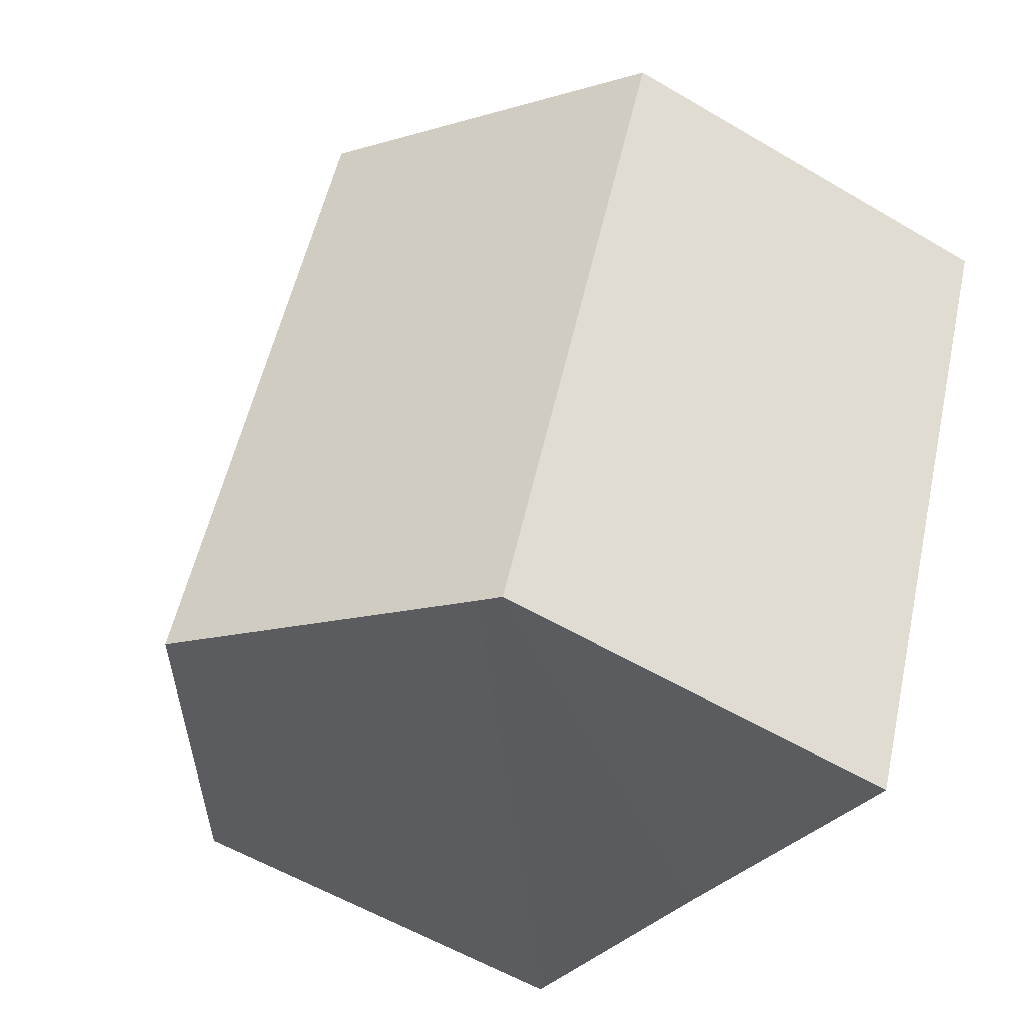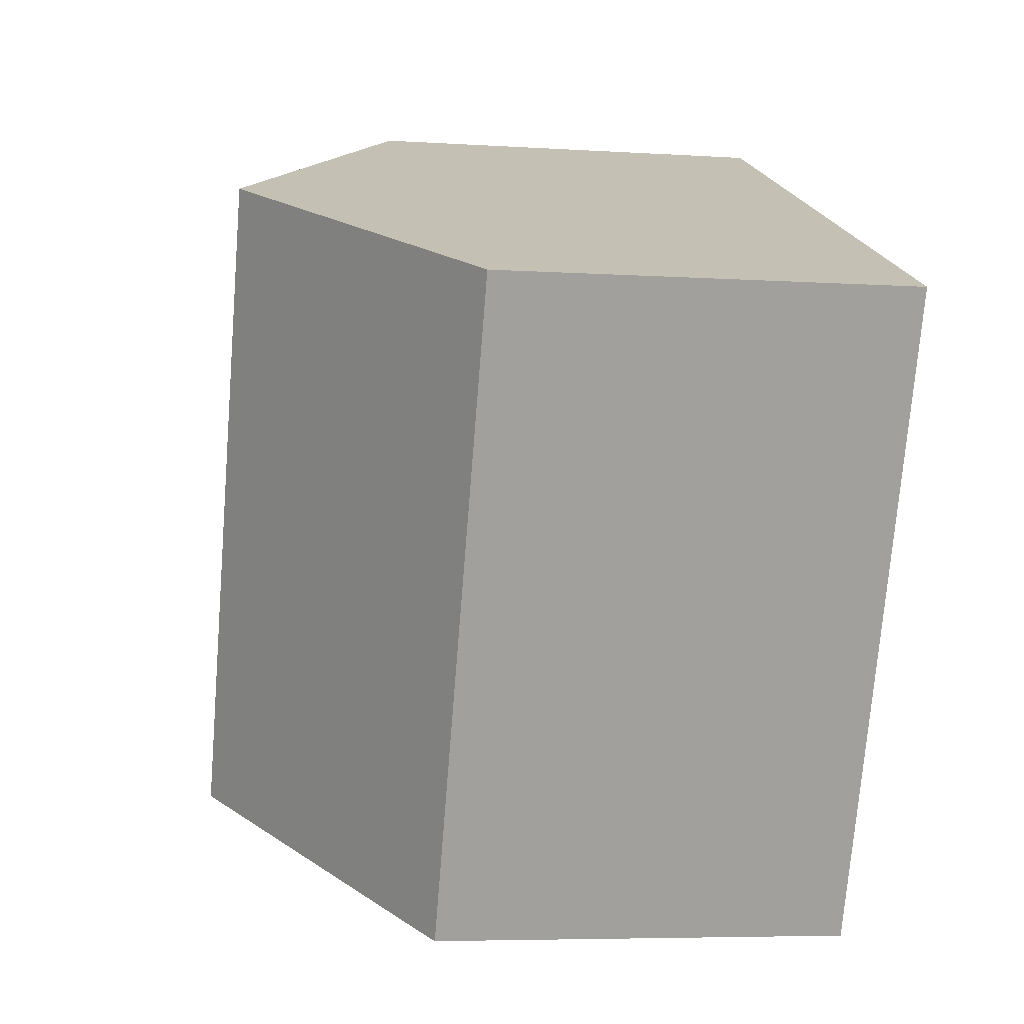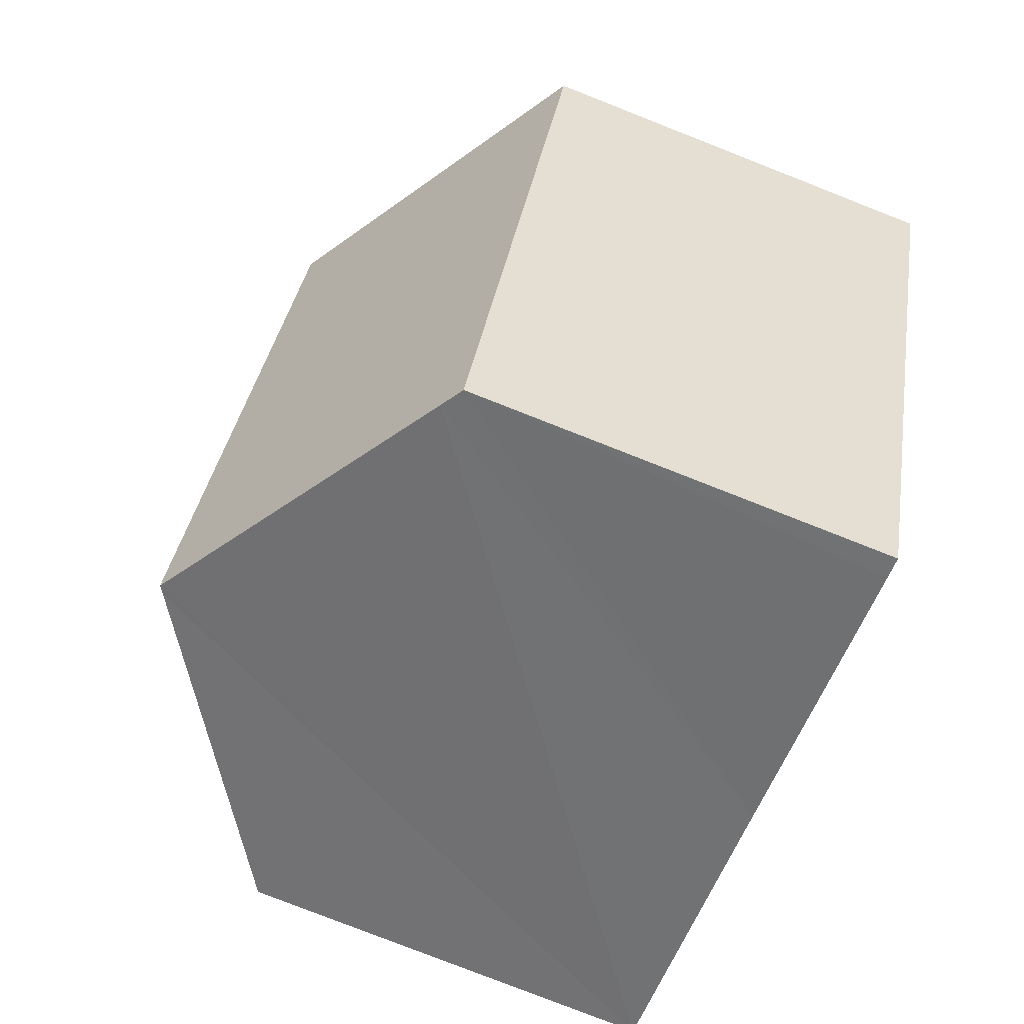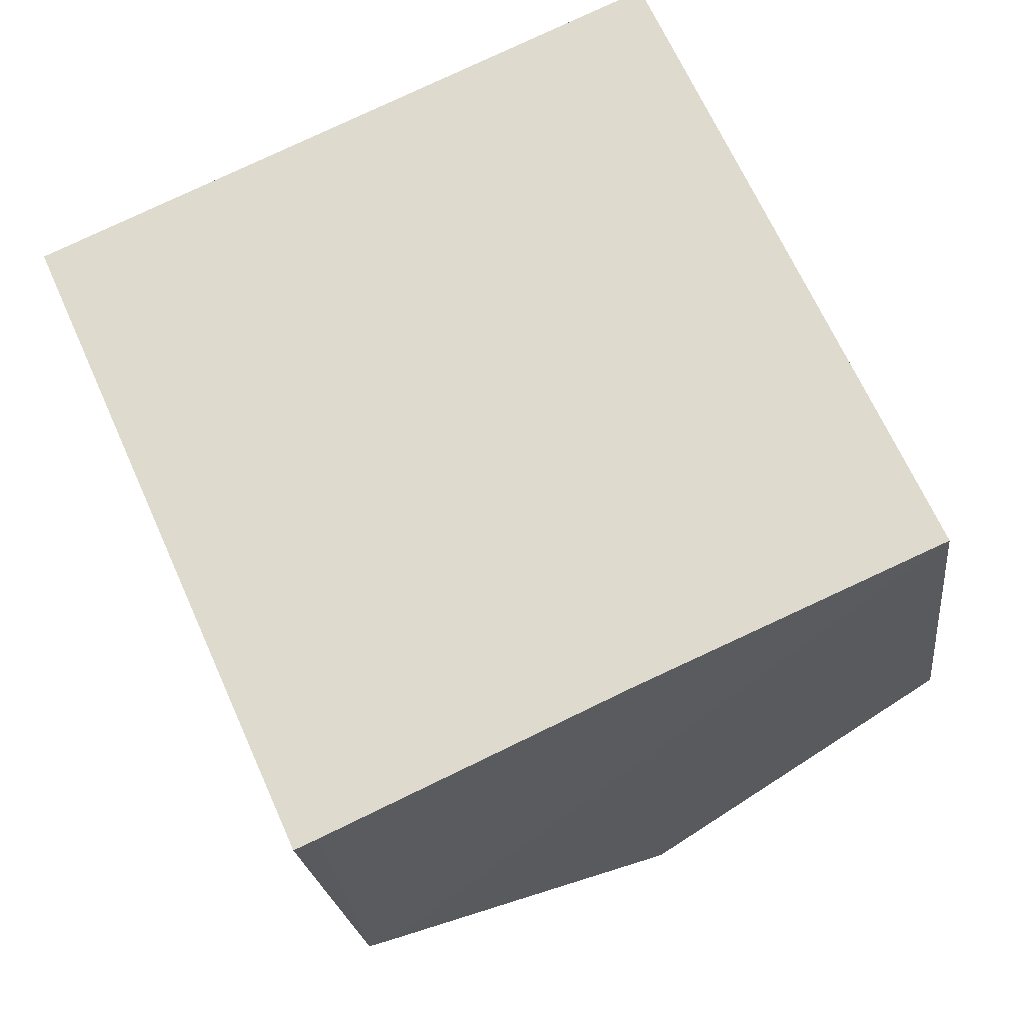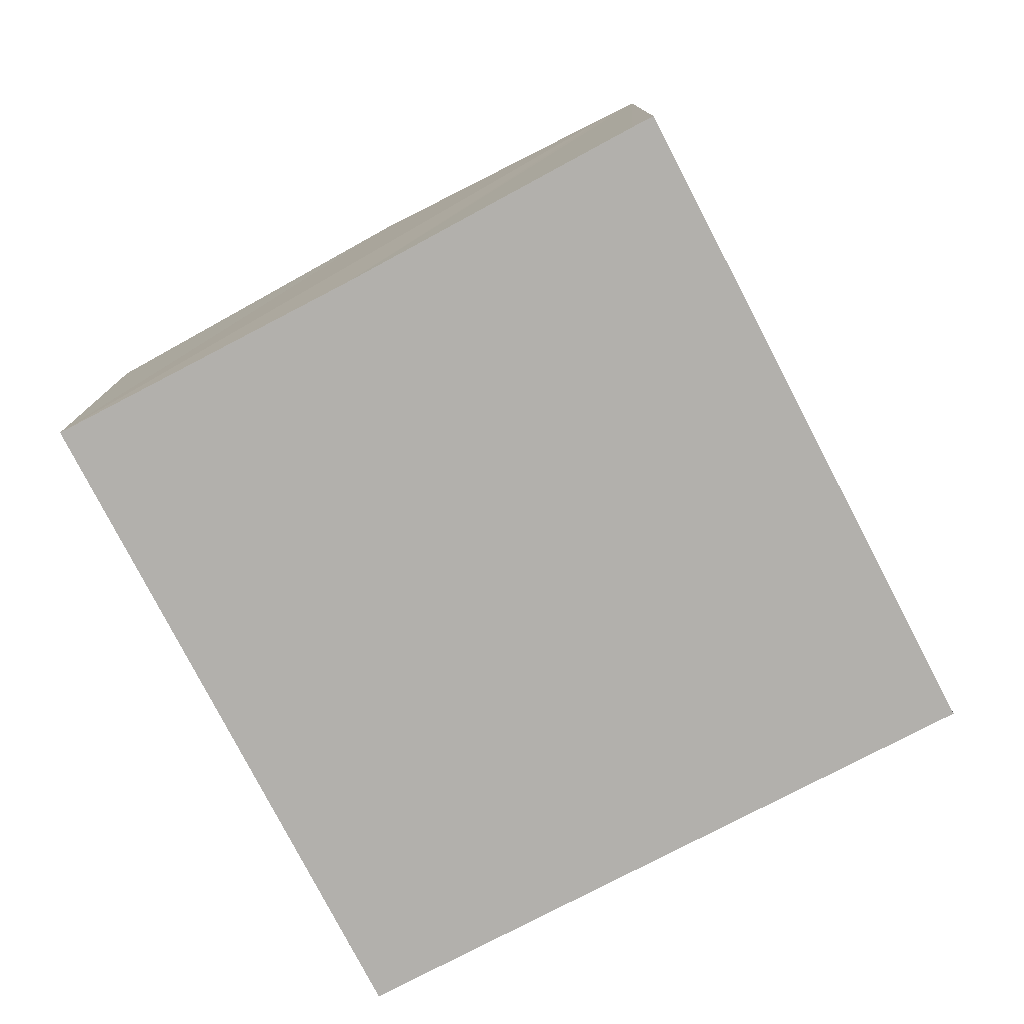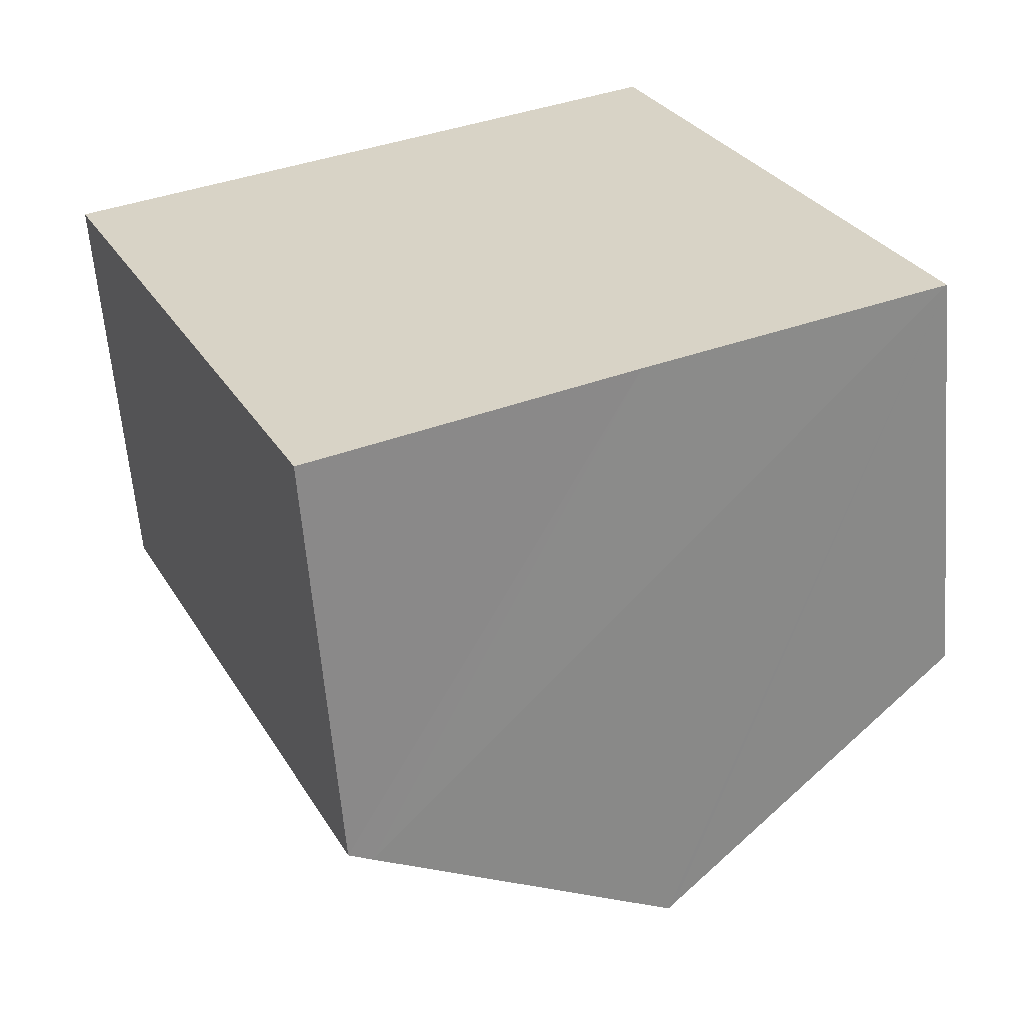
<metadata>
{"format":"obj","ext":"obj","renderer":"f3d","projection":"perspective","resolution":1024,"background":"white","views":[{"elev":-57.1,"azim":-121.6,"up":"+Z"},{"elev":-5.8,"azim":-101.3,"up":"+Z"},{"elev":-79.4,"azim":-111.4,"up":"+Z"},{"elev":-21.7,"azim":6.4,"up":"+Z"},{"elev":-78.6,"azim":-176.5,"up":"+Y"},{"elev":-60.7,"azim":4.6,"up":"+Z"}]}
</metadata>
<code>
v  2.252 4.587 1.002
v  4.334 4.554 -3.537
v  4.284 4.587 -3.56
v  6.535 3.115 -2.557
v  4.504 3.115 2.005
v  0 3.115 1.907e-16
v  2.205 3.219 -4.524
v  2.046 3.115 -4.595
v  2.046 2.814e-16 -4.595
v  0 0 0
v  2.252 -6.135e-17 1.002
v  4.504 -1.228e-16 2.005
v  6.535 1.566e-16 -2.557
v  4.334 2.166e-16 -3.537
v  2.205 2.77e-16 -4.524
v  4.284 2.18e-16 -3.56
g defaultobject
f 1 2 3
f 2 1 4
f 4 1 5
f 6 7 8
f 7 6 3
f 3 6 1
f 9 6 8
f 6 9 10
f 10 1 6
f 1 10 5
f 5 10 11
f 5 11 12
f 12 4 5
f 4 12 13
f 13 2 4
f 2 13 3
f 3 13 7
f 7 13 14
f 7 14 8
f 8 14 15
f 8 15 9
f 15 14 16
f 11 13 12
f 13 11 10
f 13 10 14
f 14 10 16
f 16 10 9
f 16 9 15

</code>
